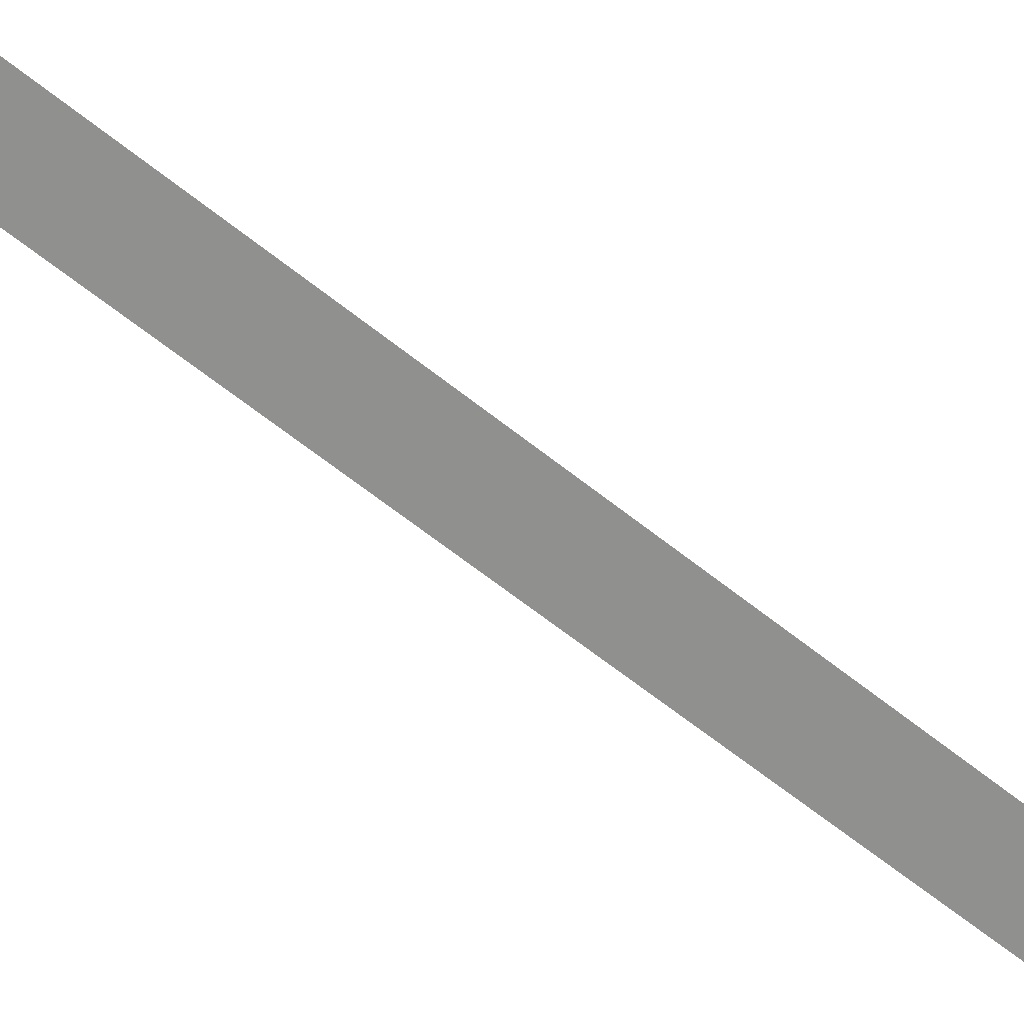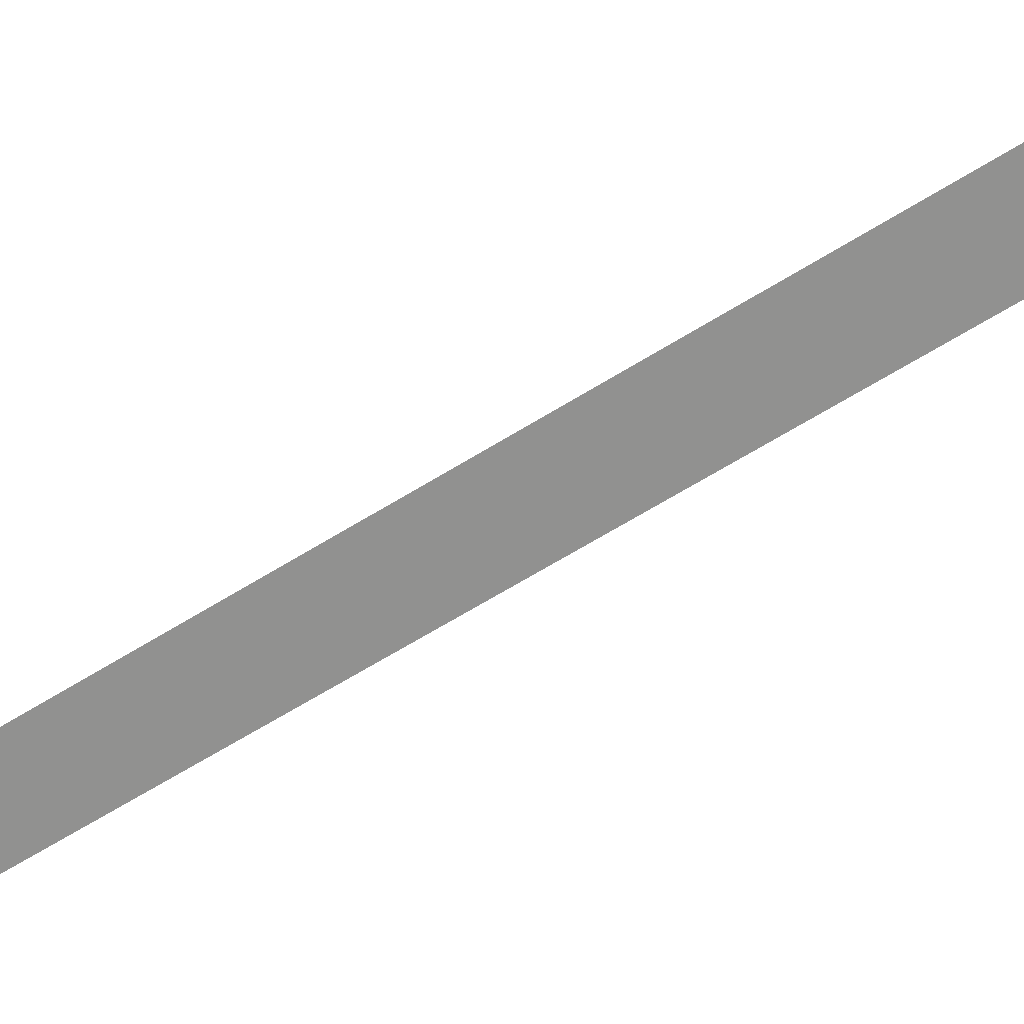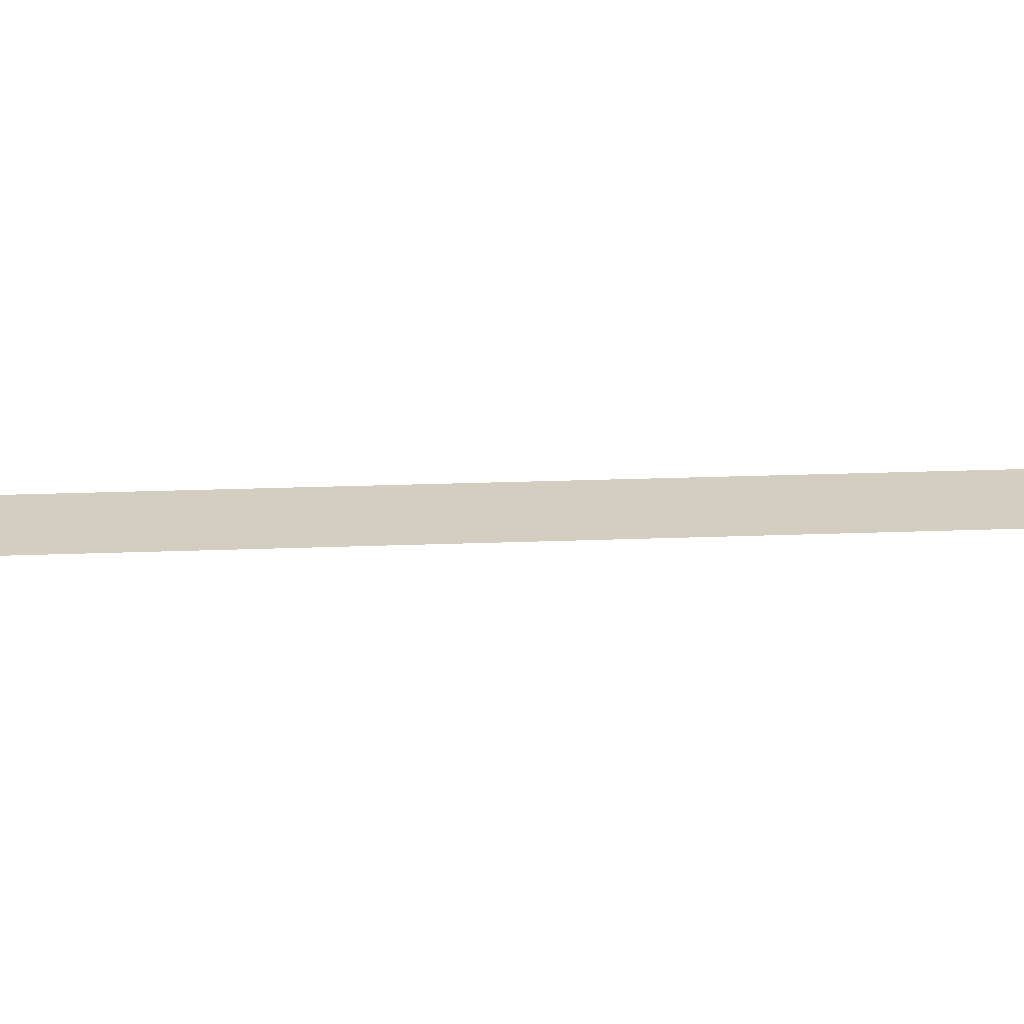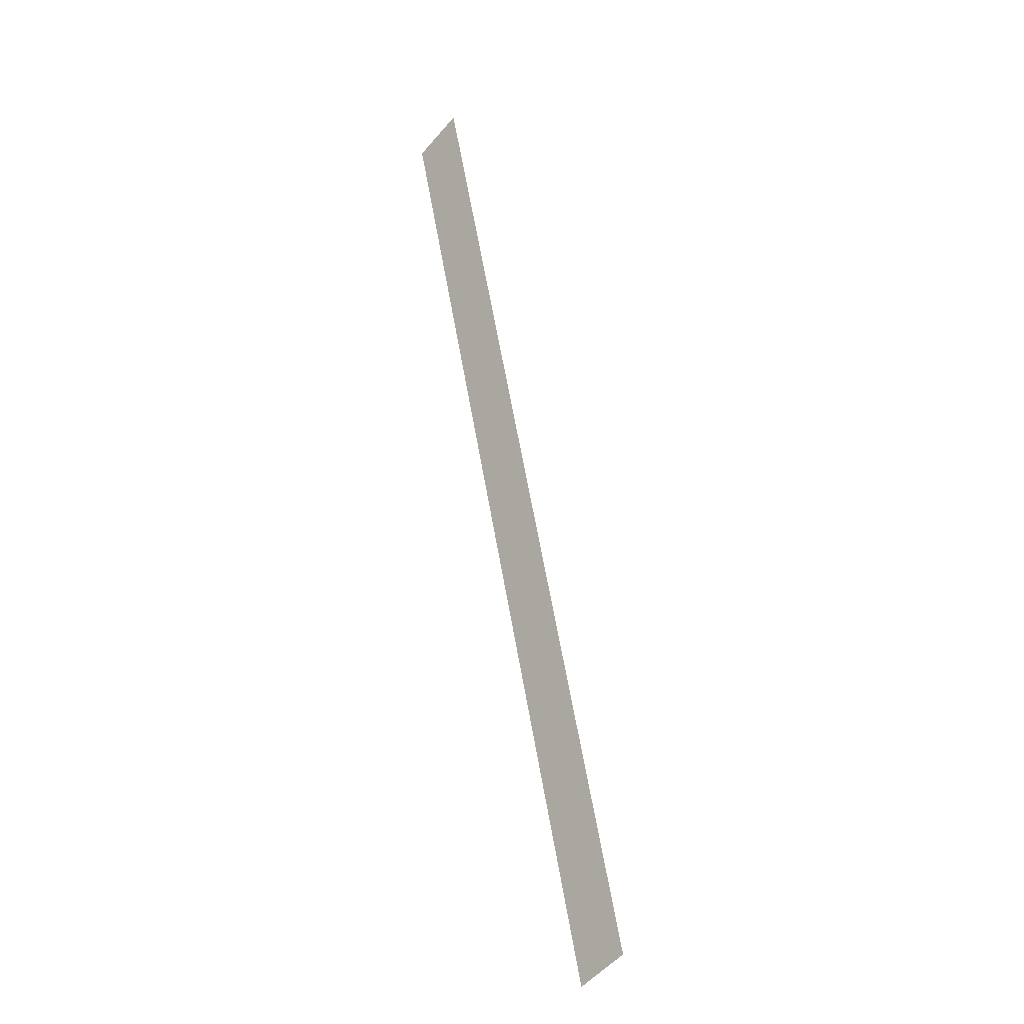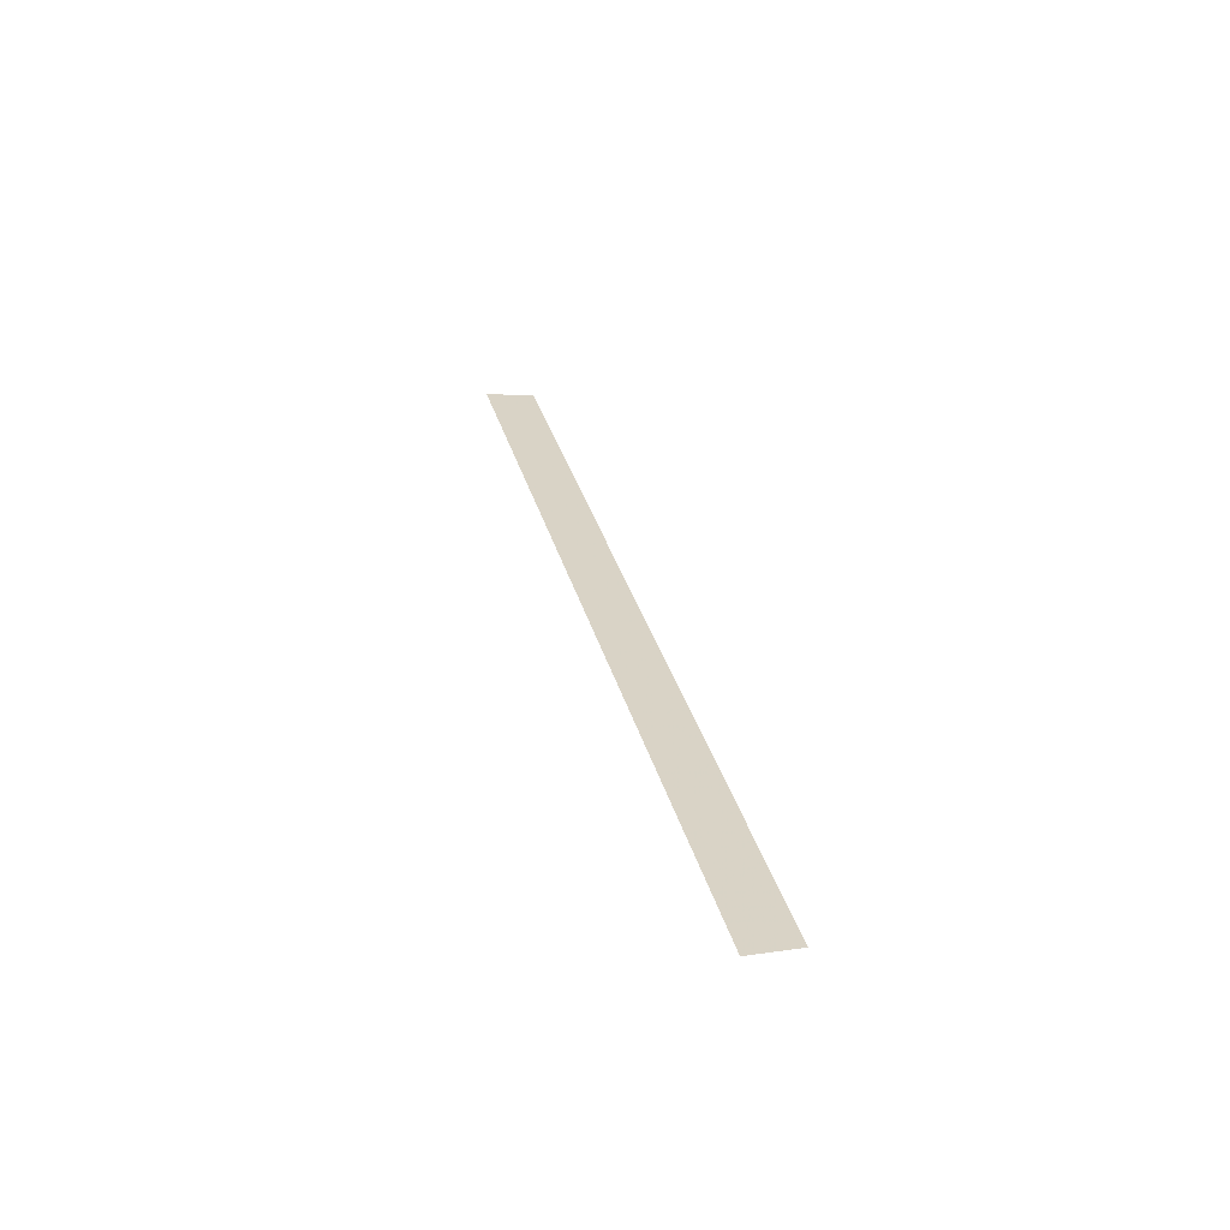
<metadata>
{"format":"obj","ext":"obj","renderer":"f3d","projection":"perspective","resolution":1024,"background":"white","views":[{"elev":-65.6,"azim":65.2,"up":"+Z"},{"elev":-65.9,"azim":-44.5,"up":"+Z"},{"elev":25.1,"azim":100.2,"up":"+Z"},{"elev":-14.7,"azim":41.5,"up":"+Y"},{"elev":-63.8,"azim":-14.6,"up":"+Y"}]}
</metadata>
<code>
o Text
v 0.1709 -0.1317 -0
v 0.008331 0.5378 0
v 0.04381 0.5585 0
v 0.2073 -0.1108 -0
f 2 4 3
f 1 4 2

</code>
